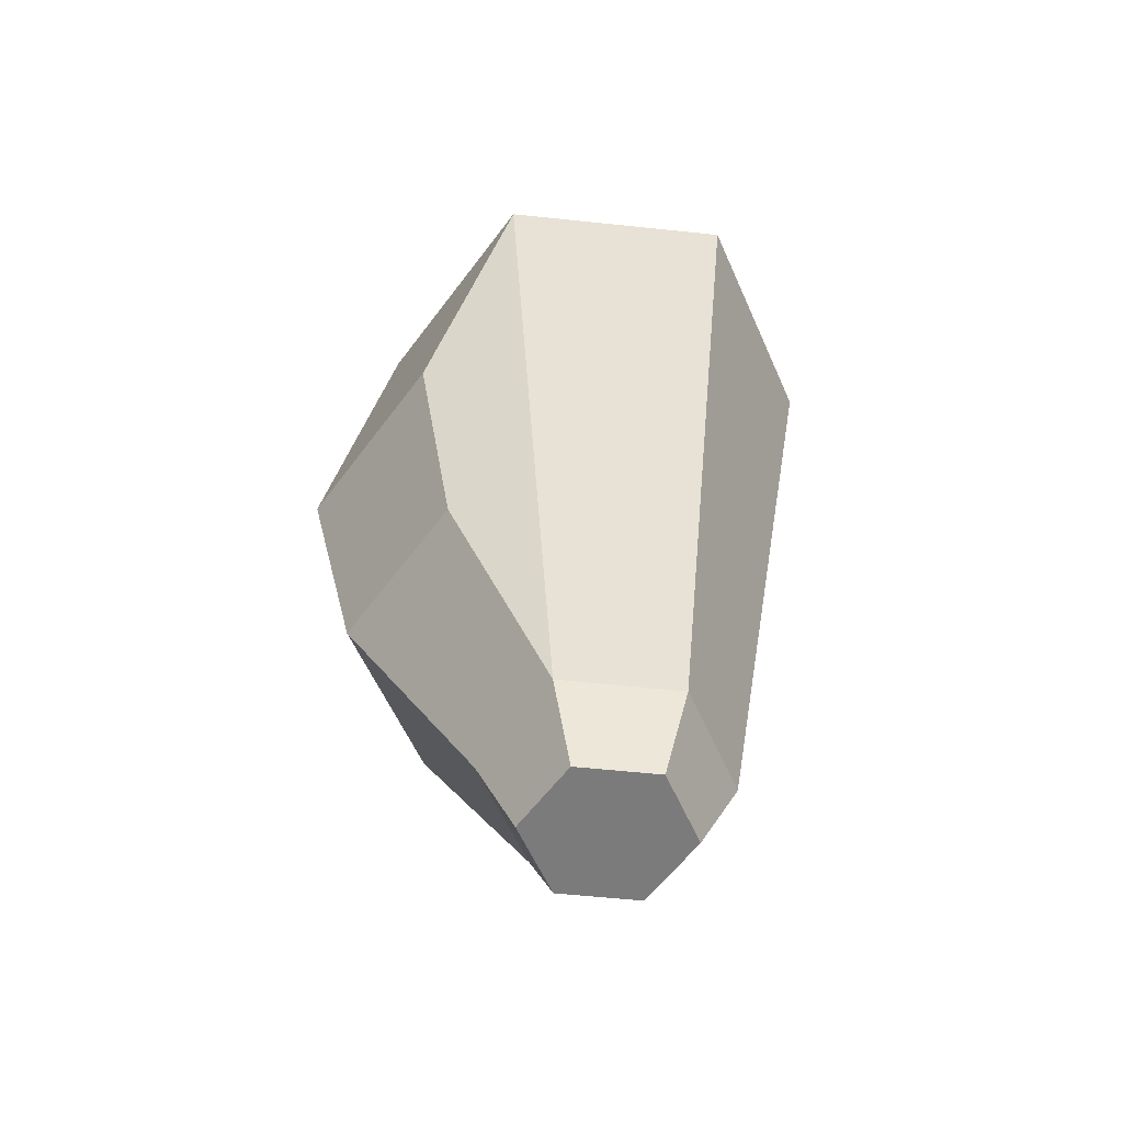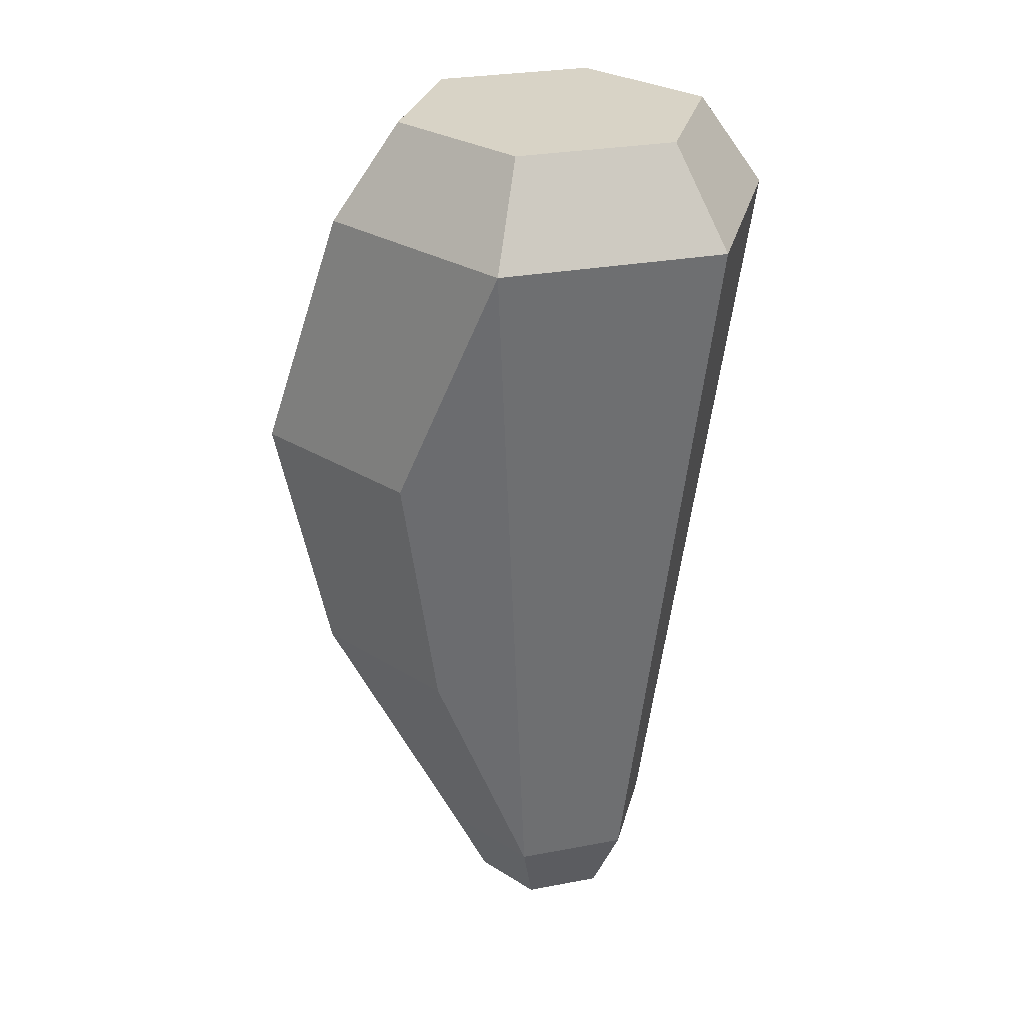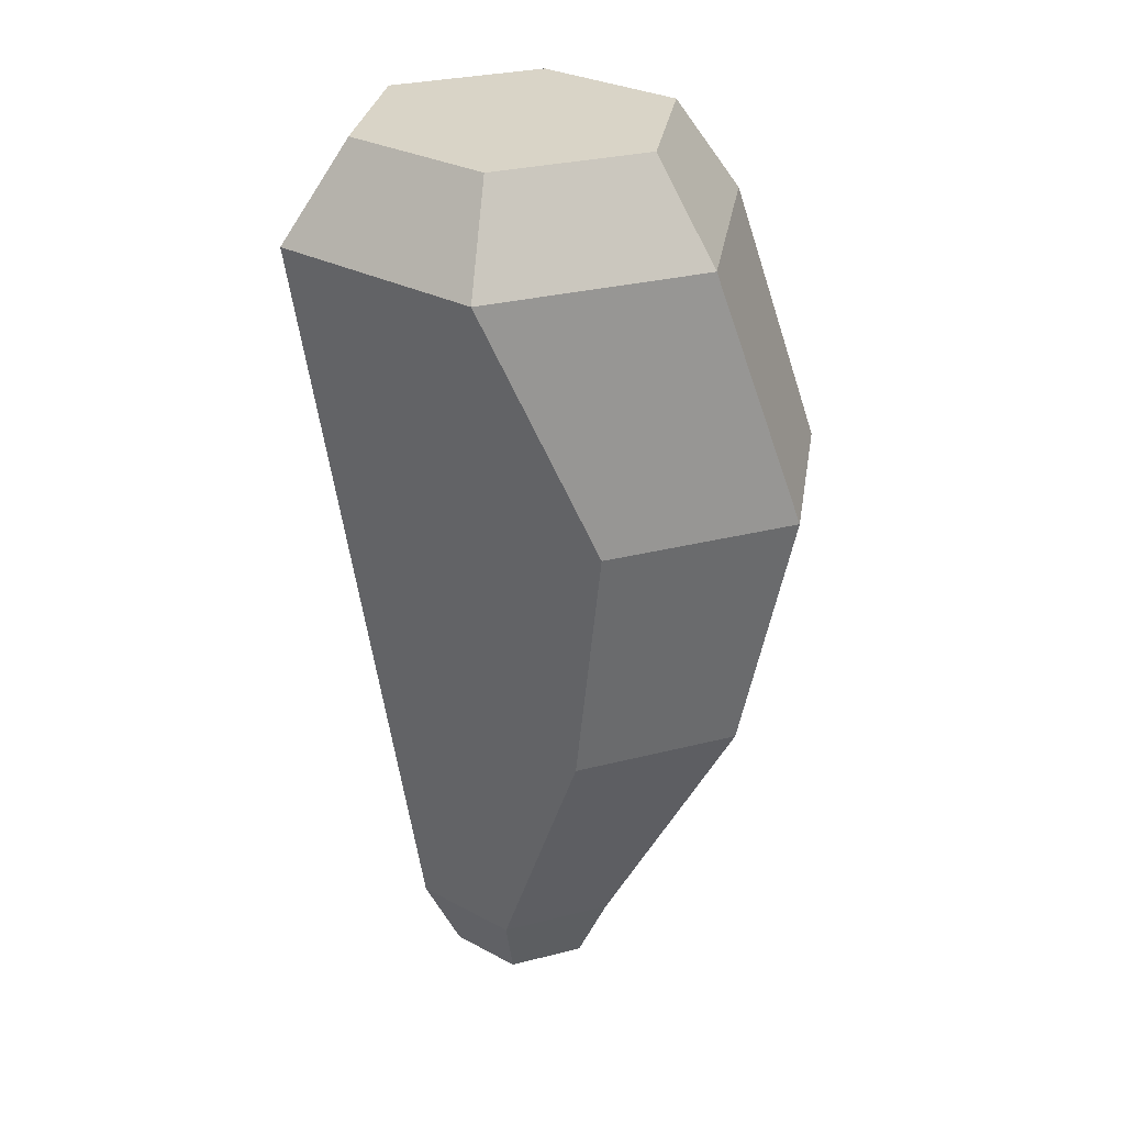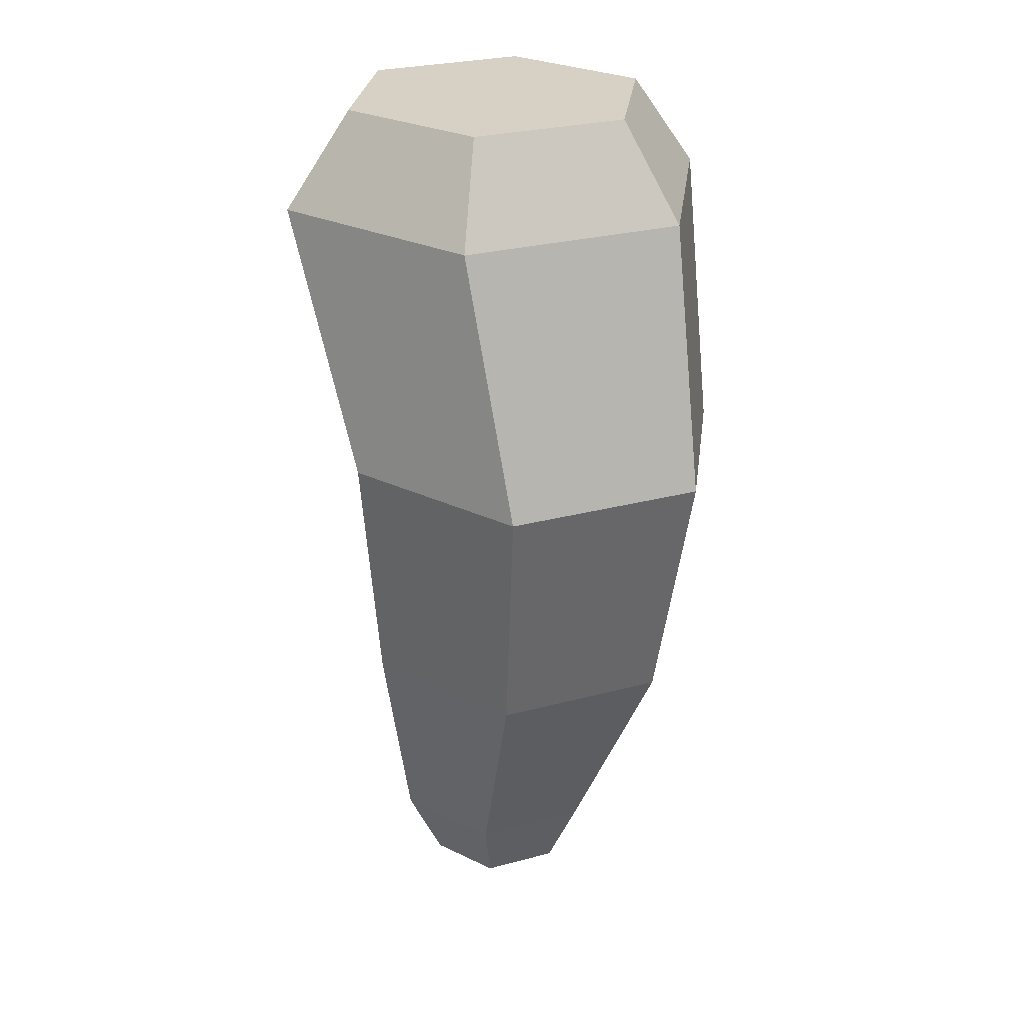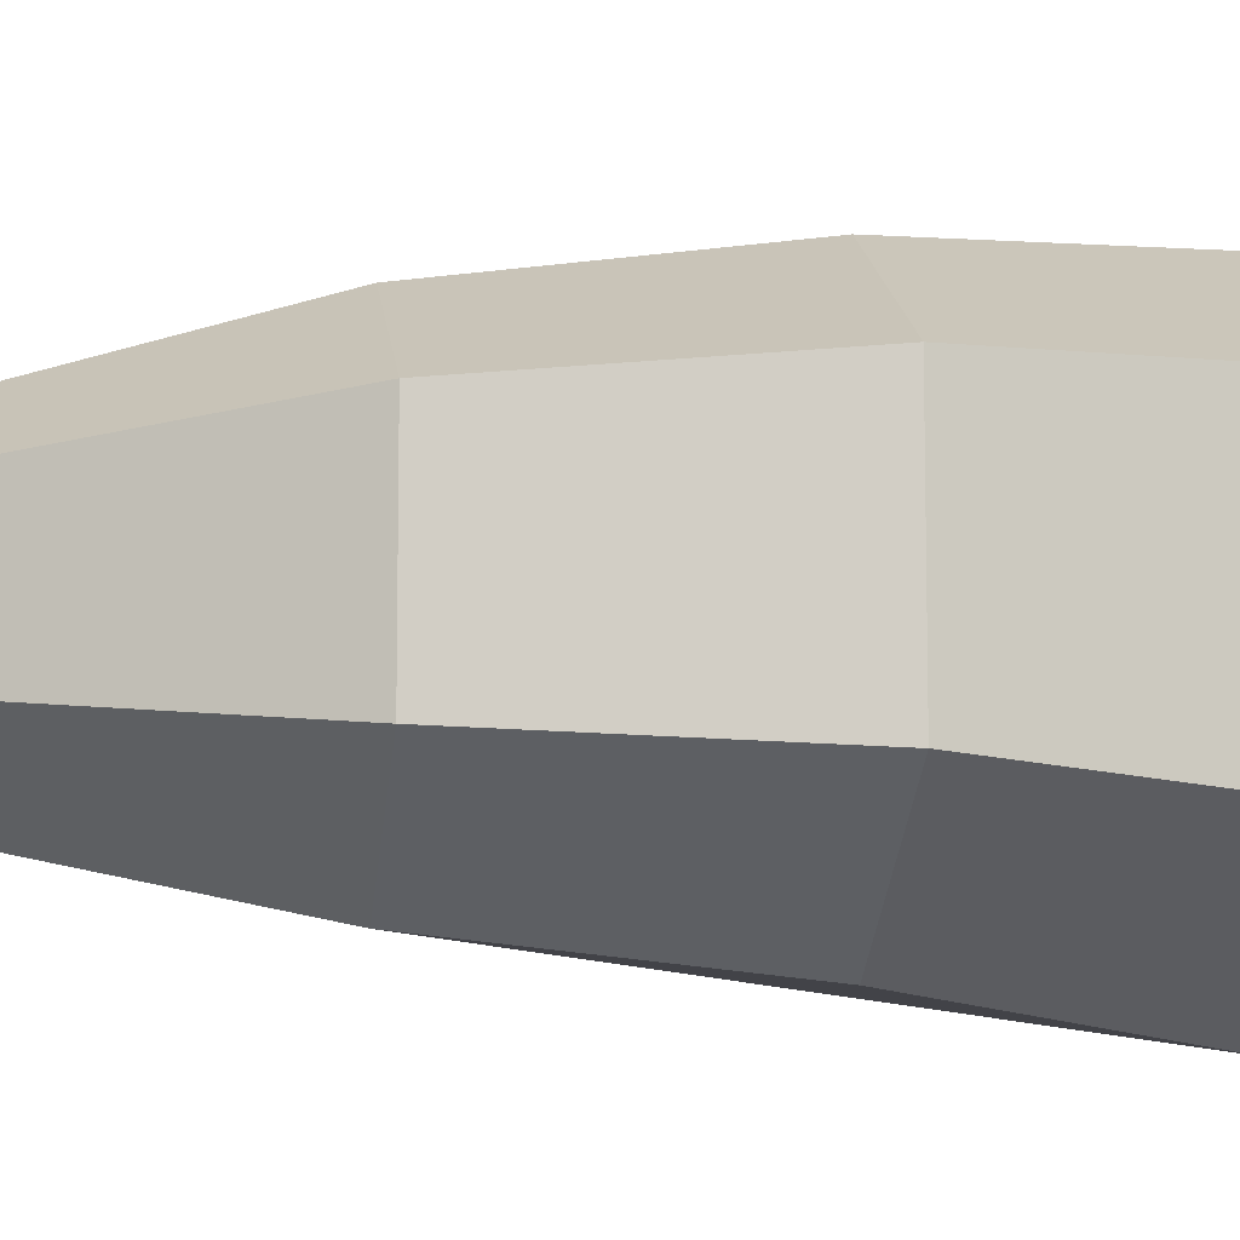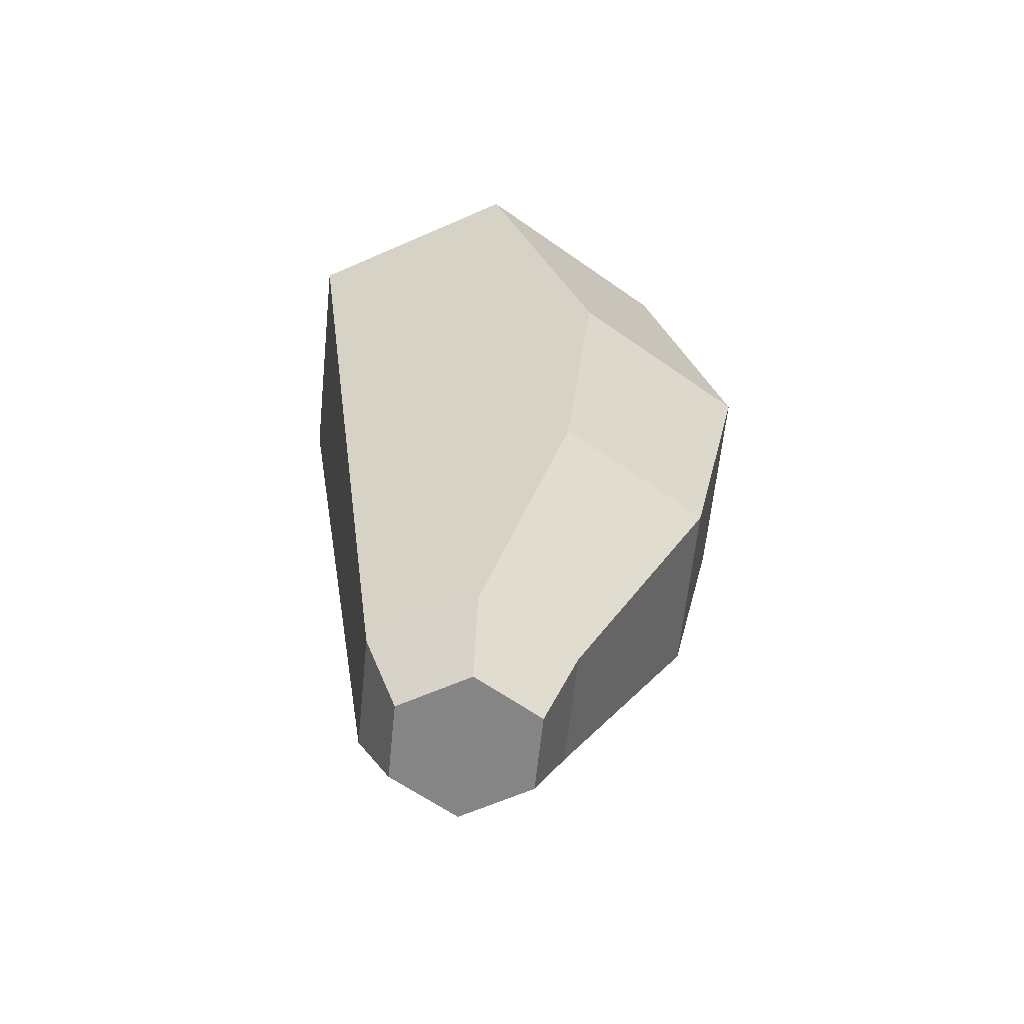
<metadata>
{"format":"obj","ext":"obj","renderer":"f3d","projection":"perspective","resolution":1024,"background":"white","views":[{"elev":-58.4,"azim":-156.2,"up":"+Y"},{"elev":27.8,"azim":-166.2,"up":"+Y"},{"elev":28.8,"azim":8.9,"up":"+Y"},{"elev":26.8,"azim":67.2,"up":"+Y"},{"elev":-9.6,"azim":82.0,"up":"+Z"},{"elev":-61.8,"azim":-5.8,"up":"+Y"}]}
</metadata>
<code>
o carrotBody
v -0.03633 0.2428 0.02098
v -0.03633 0.2428 -0.02098
v 0 0.2428 0.04195
v 0.03633 0.2428 0.02098
v 0 0.2428 -0.04195
v 0.03633 0.2428 -0.02098
v 0 0.2178 0.06
v -0.05196 0.2178 0.03
v 0 0.2178 -0.06
v 0.05196 0.2178 -0.03
v 0.05196 0.2178 0.03
v -0.05196 0.2178 -0.03
v -0.01767 0 -0.0102
v -0.01767 0 0.0102
v 0 0 -0.0204
v 0 0 0.0204
v 0.01767 0 -0.0102
v 0.01767 0 0.0102
v 0 0.02 0.03
v -0.02598 0.02 0.015
v 0 0.02 -0.03
v 0.02598 0.02 -0.015
v 0.02598 0.02 0.015
v -0.02598 0.02 -0.015
v 0.02168 0.08574 0.045
v 0.02168 0.08574 -0.045
v 0.03467 0.08574 -0.0375
v 0.04766 0.08574 0.03
v 0.06065 0.08574 -0.0225
v 0.06065 0.08574 -0.0075
v 0.06065 0.08574 0.0225
v 0.02885 0.1518 0.0525
v 0.02885 0.1518 -0.0525
v 0.03535 0.1518 -0.04875
v 0.06782 0.1518 0.03
v 0.07432 0.1518 -0.02625
v 0.07432 0.1518 -0.01875
v 0.07432 0.1518 0.02625
f 3 8 7
f 8 3 1
f 5 10 9
f 10 5 6
f 4 7 11
f 7 4 3
f 2 9 12
f 9 2 5
f 1 12 8
f 12 1 2
f 10 4 11
f 4 10 6
f 15 14 13
f 14 15 16
f 16 15 17
f 16 17 18
f 19 14 16
f 14 19 20
f 21 17 15
f 17 21 22
f 18 22 23
f 22 18 17
f 24 15 13
f 15 24 21
f 23 16 18
f 16 23 19
f 24 14 20
f 14 24 13
f 38 37 10 11
f 30 23 22 29
f 27 22 21 26
f 34 9 10 36
f 31 38 35 28
f 35 11 7 32
f 2 1 3 4 6 5
f 19 28 25
f 22 27 29
f 34 27 26 33
f 37 30 29 36
f 10 37 36
f 9 34 33
f 28 35 32 25
f 11 35 38
f 27 34 36 29
f 38 31 30 37
f 12 24 20 8
f 8 7 32 25 19 20
f 9 21 24 12
f 26 21 9 33
f 28 19 23 31
f 30 31 23

</code>
